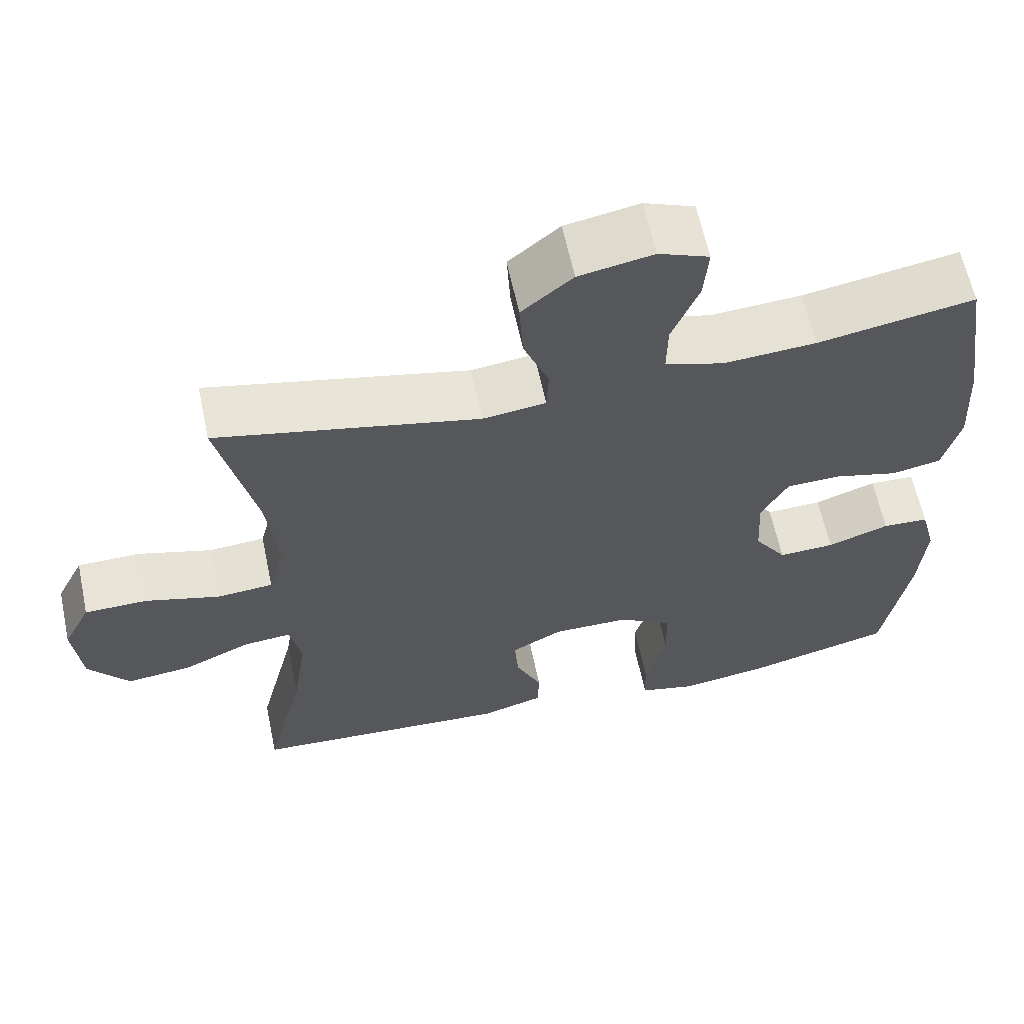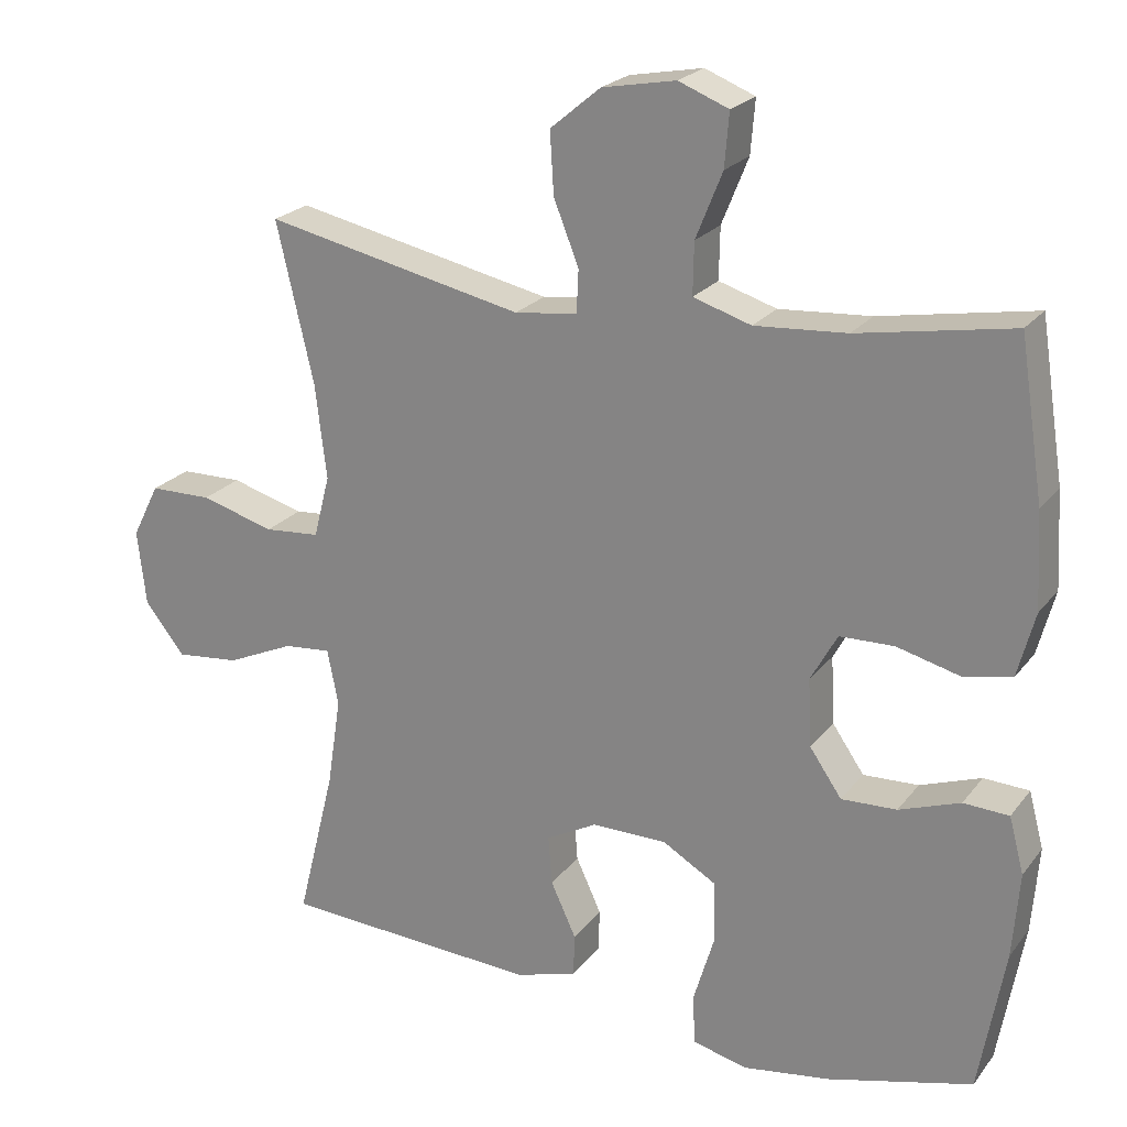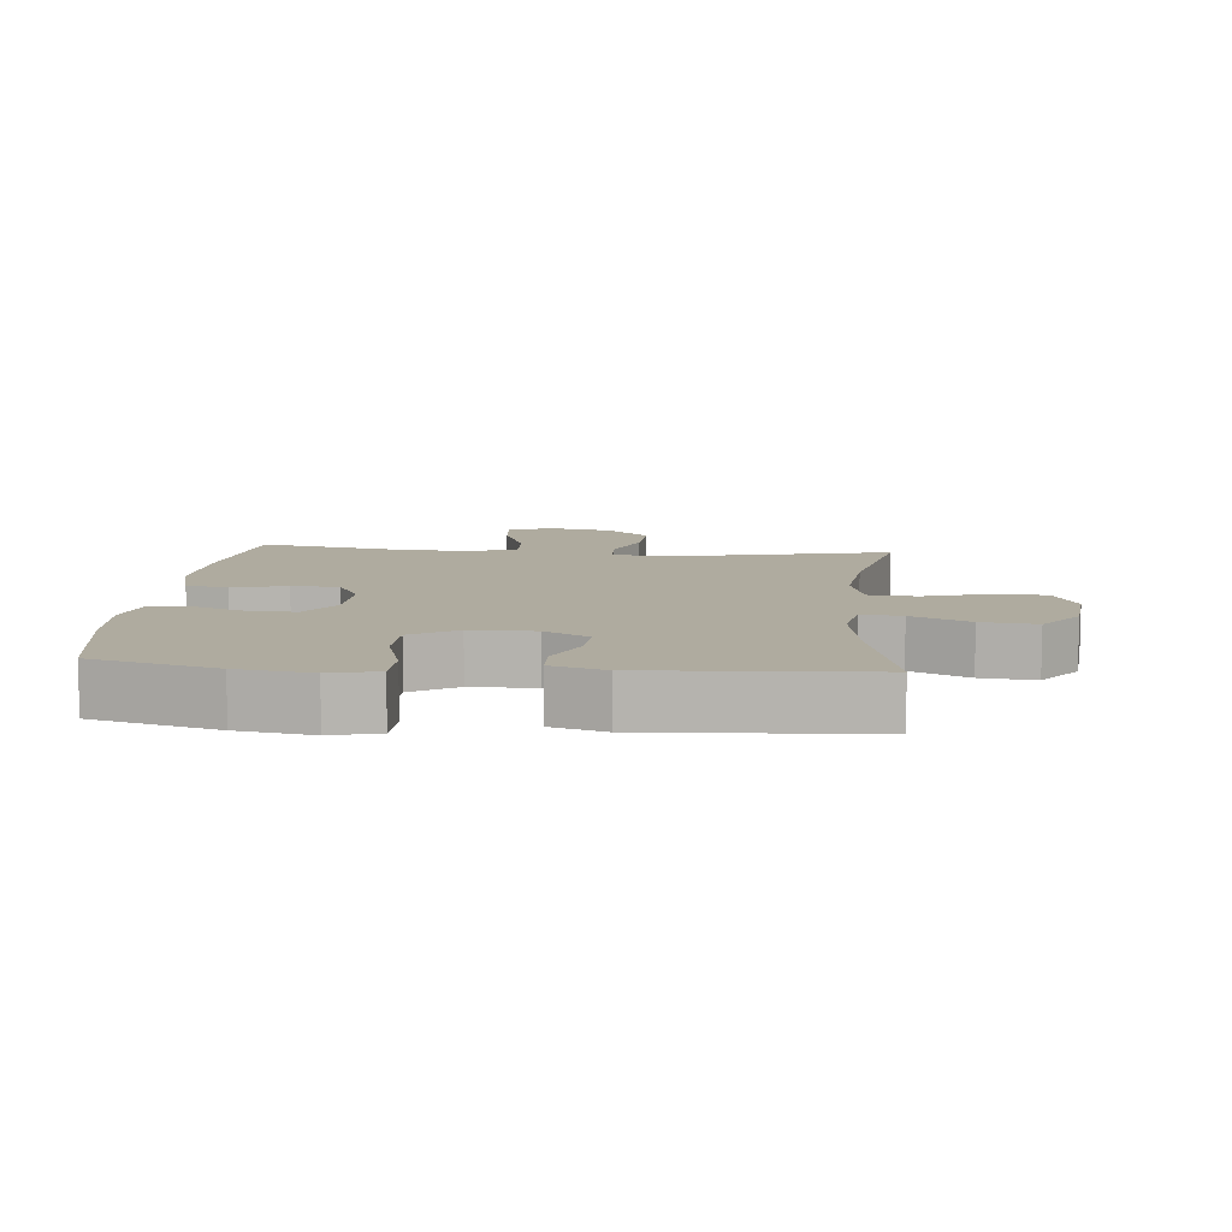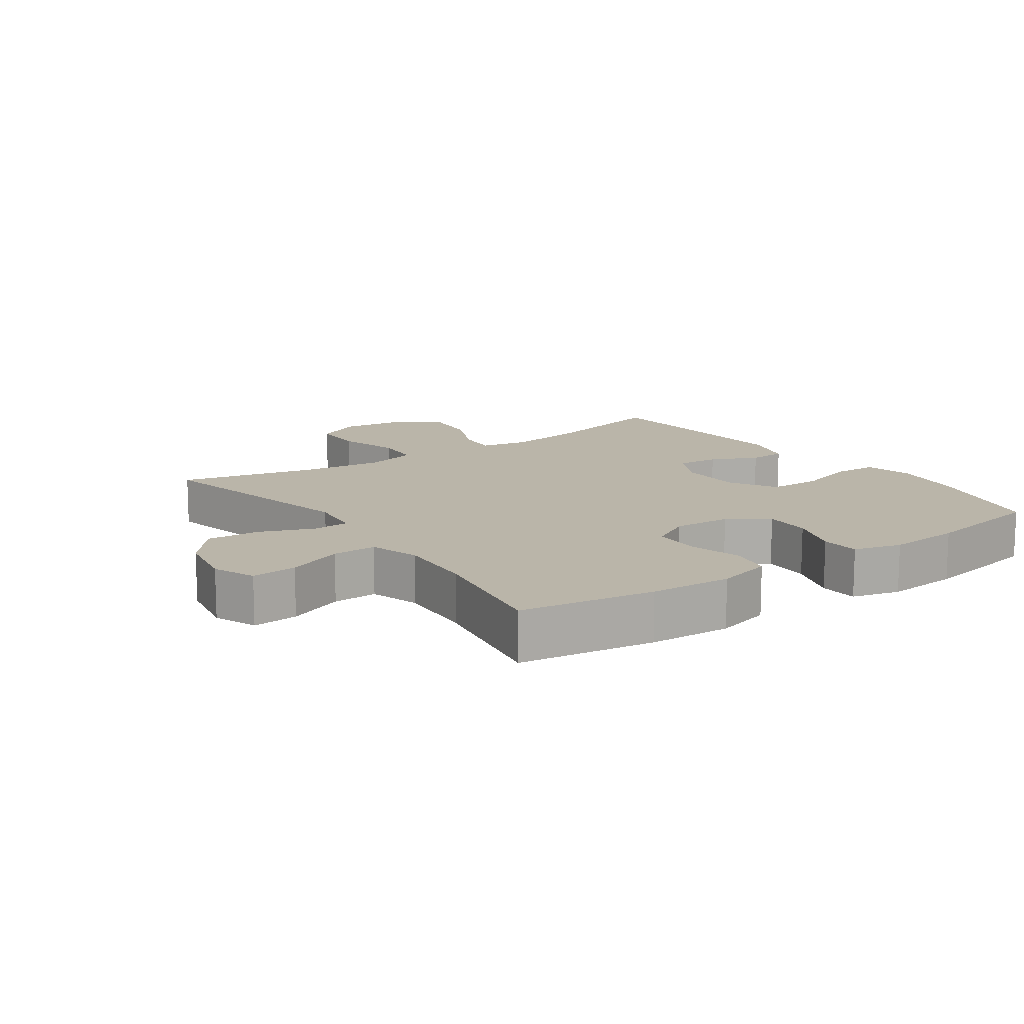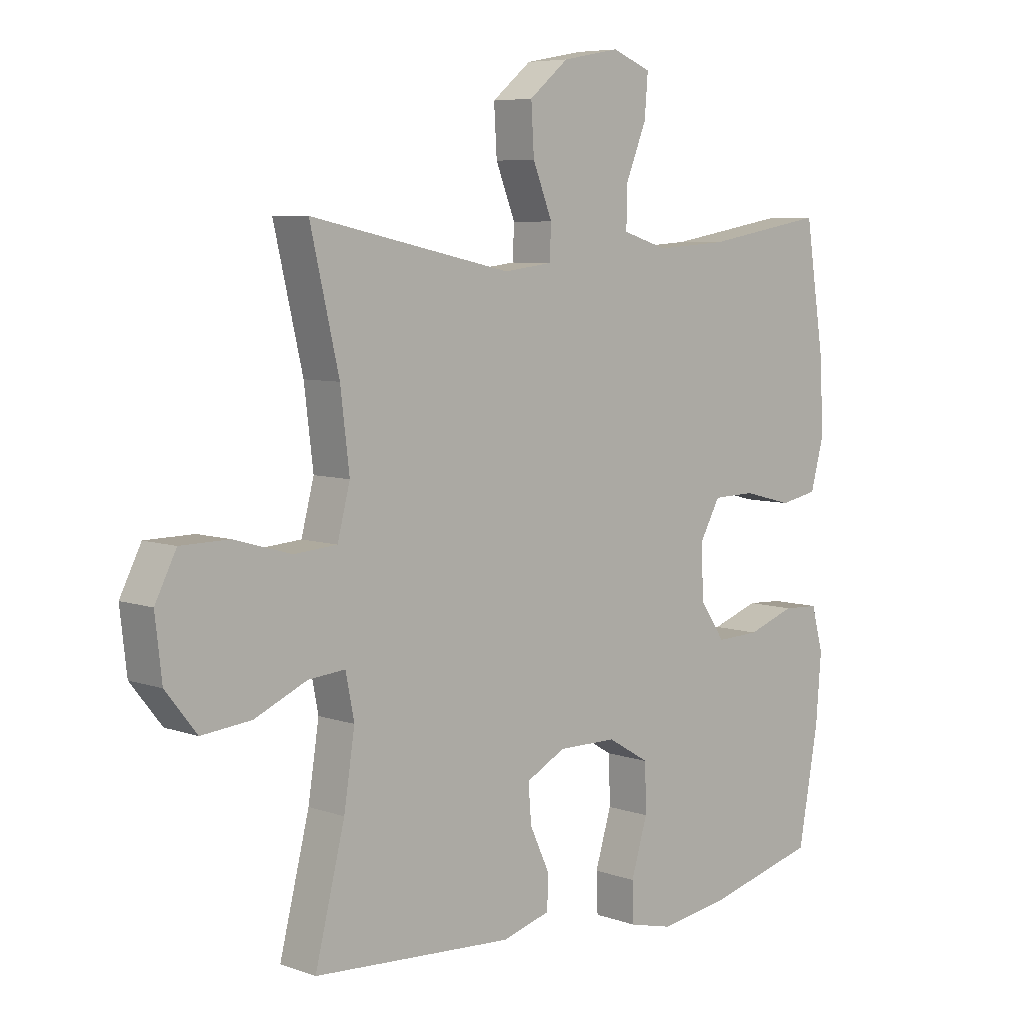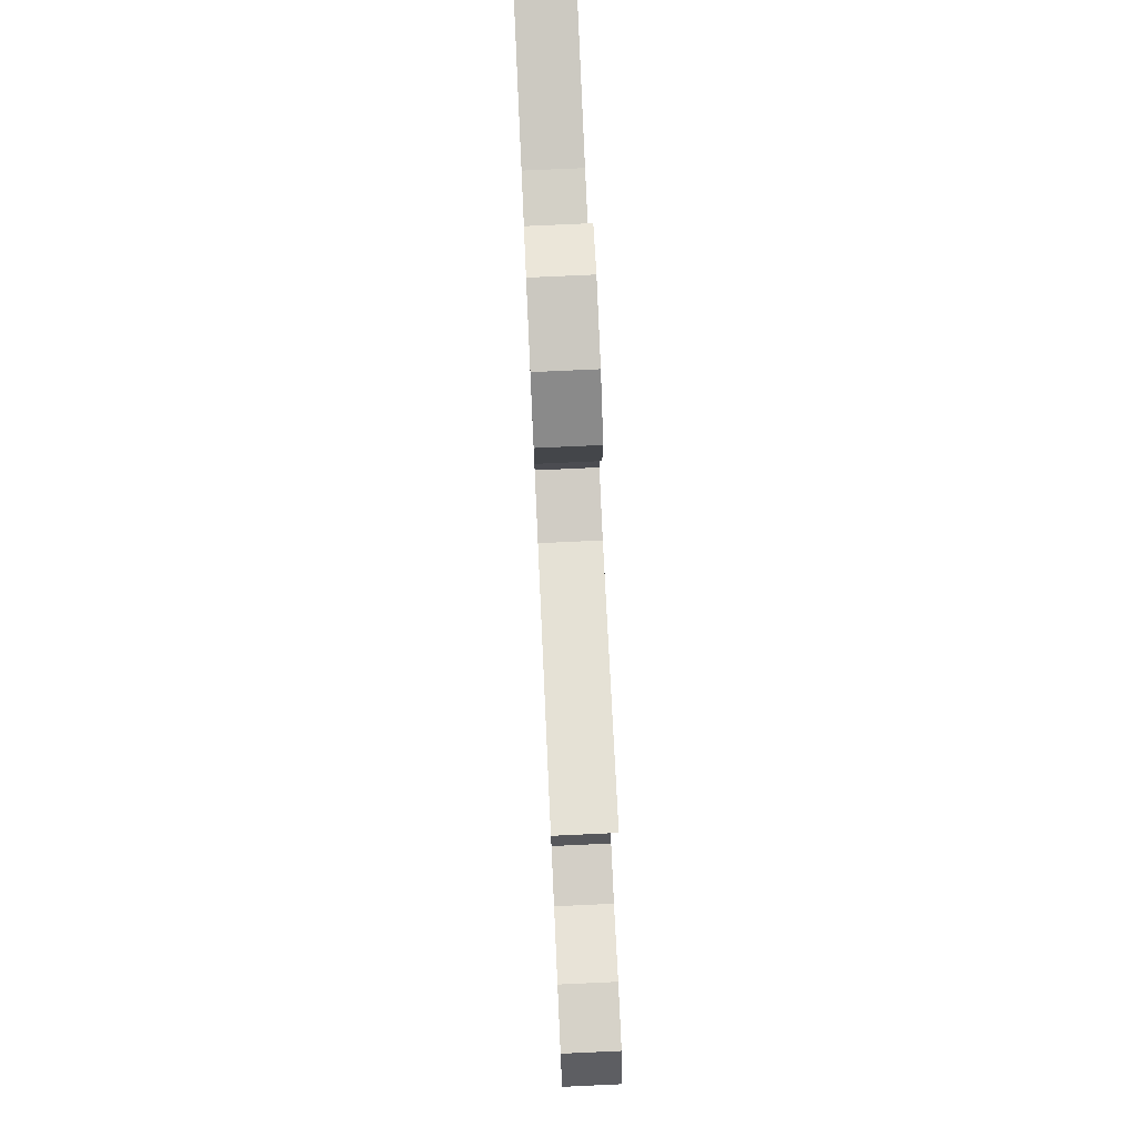
<metadata>
{"format":"obj","ext":"obj","renderer":"f3d","projection":"perspective","resolution":1024,"background":"white","views":[{"elev":61.8,"azim":-11.9,"up":"+Z"},{"elev":22.5,"azim":27.4,"up":"+Z"},{"elev":9.6,"azim":-174.9,"up":"+Y"},{"elev":13.5,"azim":54.8,"up":"+Y"},{"elev":6.5,"azim":-43.8,"up":"+Z"},{"elev":77.0,"azim":-92.6,"up":"+Z"}]}
</metadata>
<code>
o path9854
v -0.1328 0.0375 -0.5423
v -0.04922 0.0375 -0.518
v -0.04738 0.0375 -0.4598
v -0.08184 0.0375 -0.3854
v -0.08694 0.0375 -0.3193
v -0.01831 0.0375 -0.2826
v 0.08331 0.0375 -0.2833
v 0.1559 0.0375 -0.3262
v 0.1579 0.0375 -0.4093
v 0.1298 0.0375 -0.5033
v 0.1322 0.0375 -0.5722
v 0.2077 0.0375 -0.5903
v 0.3248 0.0375 -0.5729
v 0.521 0.0375 -0.522
v 0.5557 0.0375 -0.3262
v 0.5648 0.0375 -0.2093
v 0.5446 0.0375 -0.1335
v 0.4829 0.0375 -0.1305
v 0.4003 0.0375 -0.1598
v 0.3252 0.0375 -0.1628
v 0.282 0.0375 -0.1
v 0.2773 0.0375 -0.008162
v 0.3133 0.0375 0.05703
v 0.3868 0.0375 0.05883
v 0.472 0.0375 0.03684
v 0.5376 0.0375 0.04971
v 0.5609 0.0375 0.1376
v 0.5537 0.0375 0.2668
v 0.521 0.0375 0.4799
v 0.3118 0.0375 0.4431
v 0.1877 0.0375 0.4344
v 0.1092 0.0375 0.4587
v 0.1104 0.0375 0.5287
v 0.1464 0.0375 0.618
v 0.1524 0.0375 0.6904
v 0.08477 0.0375 0.7173
v -0.01458 0.0375 0.6987
v -0.0826 0.0375 0.6421
v -0.07763 0.0375 0.5585
v -0.04372 0.0375 0.4733
v -0.04637 0.0375 0.4154
v -0.1308 0.0375 0.4048
v -0.4807 0.0375 0.4799
v -0.4308 0.0375 0.265
v -0.4151 0.0375 0.1361
v -0.437 0.0375 0.05142
v -0.5119 0.0375 0.04534
v -0.6112 0.0375 0.07364
v -0.6954 0.0375 0.07241
v -0.7323 0.0375 -0.000917
v -0.7206 0.0375 -0.1036
v -0.6664 0.0375 -0.1717
v -0.5802 0.0375 -0.1629
v -0.4893 0.0375 -0.1221
v -0.4253 0.0375 -0.1162
v -0.4104 0.0375 -0.1916
v -0.4292 0.0375 -0.314
v -0.4807 0.0375 -0.522
v -0.1328 -0.0375 -0.5423
v -0.04922 -0.0375 -0.518
v -0.04738 -0.0375 -0.4598
v -0.08184 -0.0375 -0.3854
v -0.08694 -0.0375 -0.3193
v -0.01831 -0.0375 -0.2826
v 0.08331 -0.0375 -0.2833
v 0.1559 -0.0375 -0.3262
v 0.1579 -0.0375 -0.4093
v 0.1298 -0.0375 -0.5033
v 0.1322 -0.0375 -0.5722
v 0.2077 -0.0375 -0.5903
v 0.3248 -0.0375 -0.5729
v 0.521 -0.0375 -0.522
v 0.5557 -0.0375 -0.3262
v 0.5648 -0.0375 -0.2093
v 0.5446 -0.0375 -0.1335
v 0.4829 -0.0375 -0.1305
v 0.4003 -0.0375 -0.1598
v 0.3252 -0.0375 -0.1628
v 0.282 -0.0375 -0.1
v 0.2773 -0.0375 -0.008162
v 0.3133 -0.0375 0.05703
v 0.3868 -0.0375 0.05883
v 0.472 -0.0375 0.03684
v 0.5376 -0.0375 0.04971
v 0.5609 -0.0375 0.1376
v 0.5537 -0.0375 0.2668
v 0.521 -0.0375 0.4799
v 0.3118 -0.0375 0.4431
v 0.1877 -0.0375 0.4344
v 0.1092 -0.0375 0.4587
v 0.1104 -0.0375 0.5287
v 0.1464 -0.0375 0.618
v 0.1524 -0.0375 0.6904
v 0.08477 -0.0375 0.7173
v -0.01458 -0.0375 0.6987
v -0.0826 -0.0375 0.6421
v -0.07763 -0.0375 0.5585
v -0.04372 -0.0375 0.4733
v -0.04637 -0.0375 0.4154
v -0.1308 -0.0375 0.4048
v -0.4807 -0.0375 0.4799
v -0.4308 -0.0375 0.265
v -0.4151 -0.0375 0.1361
v -0.437 -0.0375 0.05142
v -0.5119 -0.0375 0.04534
v -0.6112 -0.0375 0.07364
v -0.6954 -0.0375 0.07241
v -0.7323 -0.0375 -0.000917
v -0.7206 -0.0375 -0.1036
v -0.6664 -0.0375 -0.1717
v -0.5802 -0.0375 -0.1629
v -0.4893 -0.0375 -0.1221
v -0.4253 -0.0375 -0.1162
v -0.4104 -0.0375 -0.1916
v -0.4292 -0.0375 -0.314
v -0.4807 -0.0375 -0.522
v 0.5557 0.0375 -0.3262
v 0.5648 0.0375 -0.2093
v 0.5446 0.0375 -0.1335
v 0.5446 0.0375 -0.1335
v 0.5376 0.0375 0.04971
v 0.5376 0.0375 0.04971
v 0.5609 0.0375 0.1376
v 0.5537 0.0375 0.2668
v 0.4829 0.0375 -0.1305
v 0.472 0.0375 0.03684
v 0.521 0.0375 -0.522
v 0.521 0.0375 -0.522
v 0.521 0.0375 0.4799
v 0.521 0.0375 0.4799
v 0.4003 0.0375 -0.1598
v 0.3868 0.0375 0.05883
v 0.3248 0.0375 -0.5729
v 0.3118 0.0375 0.4431
v 0.3252 0.0375 -0.1628
v 0.3133 0.0375 0.05703
v 0.282 0.0375 -0.1
v 0.2077 0.0375 -0.5903
v 0.2773 0.0375 -0.008162
v 0.1877 0.0375 0.4344
v 0.1322 0.0375 -0.5722
v 0.1322 0.0375 -0.5722
v 0.1559 0.0375 -0.3262
v 0.1579 0.0375 -0.4093
v 0.1092 0.0375 0.4587
v 0.1092 0.0375 0.4587
v 0.1298 0.0375 -0.5033
v 0.08331 0.0375 -0.2833
v 0.1464 0.0375 0.618
v 0.1524 0.0375 0.6904
v 0.1524 0.0375 0.6904
v 0.08477 0.0375 0.7173
v 0.1104 0.0375 0.5287
v -0.01458 0.0375 0.6987
v -0.01831 0.0375 -0.2826
v -0.0826 0.0375 0.6421
v -0.08694 0.0375 -0.3193
v -0.08694 0.0375 -0.3193
v -0.04372 0.0375 0.4733
v -0.04637 0.0375 0.4154
v -0.04637 0.0375 0.4154
v -0.07763 0.0375 0.5585
v -0.1308 0.0375 0.4048
v -0.04922 0.0375 -0.518
v -0.04922 0.0375 -0.518
v -0.04738 0.0375 -0.4598
v -0.08184 0.0375 -0.3854
v -0.1328 0.0375 -0.5423
v -0.4104 0.0375 -0.1916
v -0.4292 0.0375 -0.314
v -0.4253 0.0375 -0.1162
v -0.4253 0.0375 -0.1162
v -0.4151 0.0375 0.1361
v -0.437 0.0375 0.05142
v -0.437 0.0375 0.05142
v -0.4308 0.0375 0.265
v -0.4893 0.0375 -0.1221
v -0.5119 0.0375 0.04534
v -0.4807 0.0375 0.4799
v -0.4807 0.0375 0.4799
v -0.4807 0.0375 -0.522
v -0.4807 0.0375 -0.522
v -0.5802 0.0375 -0.1629
v -0.6112 0.0375 0.07364
v -0.6664 0.0375 -0.1717
v -0.6954 0.0375 0.07241
v -0.6954 0.0375 0.07241
v -0.7206 0.0375 -0.1036
v -0.7323 0.0375 -0.000917
v 0.5557 -0.0375 -0.3262
v 0.5648 -0.0375 -0.2093
v 0.5446 -0.0375 -0.1335
v 0.5446 -0.0375 -0.1335
v 0.5376 -0.0375 0.04971
v 0.5376 -0.0375 0.04971
v 0.5609 -0.0375 0.1376
v 0.5537 -0.0375 0.2668
v 0.4829 -0.0375 -0.1305
v 0.472 -0.0375 0.03684
v 0.521 -0.0375 -0.522
v 0.521 -0.0375 -0.522
v 0.521 -0.0375 0.4799
v 0.521 -0.0375 0.4799
v 0.4003 -0.0375 -0.1598
v 0.3868 -0.0375 0.05883
v 0.3248 -0.0375 -0.5729
v 0.3118 -0.0375 0.4431
v 0.3252 -0.0375 -0.1628
v 0.3133 -0.0375 0.05703
v 0.282 -0.0375 -0.1
v 0.2077 -0.0375 -0.5903
v 0.2773 -0.0375 -0.008162
v 0.1877 -0.0375 0.4344
v 0.1322 -0.0375 -0.5722
v 0.1322 -0.0375 -0.5722
v 0.1559 -0.0375 -0.3262
v 0.1579 -0.0375 -0.4093
v 0.1092 -0.0375 0.4587
v 0.1092 -0.0375 0.4587
v 0.1298 -0.0375 -0.5033
v 0.08331 -0.0375 -0.2833
v 0.1464 -0.0375 0.618
v 0.1524 -0.0375 0.6904
v 0.1524 -0.0375 0.6904
v 0.08477 -0.0375 0.7173
v 0.1104 -0.0375 0.5287
v -0.01458 -0.0375 0.6987
v -0.01831 -0.0375 -0.2826
v -0.0826 -0.0375 0.6421
v -0.08694 -0.0375 -0.3193
v -0.08694 -0.0375 -0.3193
v -0.04372 -0.0375 0.4733
v -0.04637 -0.0375 0.4154
v -0.04637 -0.0375 0.4154
v -0.07763 -0.0375 0.5585
v -0.1308 -0.0375 0.4048
v -0.04922 -0.0375 -0.518
v -0.04922 -0.0375 -0.518
v -0.04738 -0.0375 -0.4598
v -0.08184 -0.0375 -0.3854
v -0.1328 -0.0375 -0.5423
v -0.4104 -0.0375 -0.1916
v -0.4292 -0.0375 -0.314
v -0.4253 -0.0375 -0.1162
v -0.4253 -0.0375 -0.1162
v -0.4151 -0.0375 0.1361
v -0.437 -0.0375 0.05142
v -0.437 -0.0375 0.05142
v -0.4308 -0.0375 0.265
v -0.4893 -0.0375 -0.1221
v -0.5119 -0.0375 0.04534
v -0.4807 -0.0375 0.4799
v -0.4807 -0.0375 0.4799
v -0.4807 -0.0375 -0.522
v -0.4807 -0.0375 -0.522
v -0.5802 -0.0375 -0.1629
v -0.6112 -0.0375 0.07364
v -0.6664 -0.0375 -0.1717
v -0.6954 -0.0375 0.07241
v -0.6954 -0.0375 0.07241
v -0.7206 -0.0375 -0.1036
v -0.7323 -0.0375 -0.000917
f 236 212 233
f 235 226 227
f 216 217 208
f 206 217 211
f 262 261 257
f 241 240 243
f 258 256 261
f 247 228 246
f 208 190 204
f 232 218 226
f 197 205 196
f 246 228 236
f 190 206 200
f 225 222 223
f 249 236 252
f 240 241 239
f 230 243 240
f 191 204 190
f 257 256 251
f 244 228 247
f 207 205 197
f 198 191 192
f 212 221 210
f 196 205 199
f 233 213 218
f 244 247 250
f 211 220 214
f 259 262 257
f 221 216 210
f 227 222 225
f 222 227 226
f 209 213 233
f 210 216 208
f 212 209 233
f 236 228 212
f 209 205 207
f 241 243 254
f 204 191 198
f 237 239 241
f 217 220 211
f 233 218 232
f 208 217 190
f 249 246 236
f 243 230 242
f 207 197 202
f 196 199 194
f 244 230 228
f 235 227 229
f 242 230 244
f 228 221 212
f 232 226 235
f 251 250 247
f 250 251 256
f 213 209 207
f 190 217 206
f 257 261 256
f 15 16 74 73
f 16 120 193 74
f 122 27 85 195
f 27 28 86 85
f 17 18 76 75
f 25 26 84 83
f 128 15 73 201
f 28 130 203 86
f 18 19 77 76
f 24 25 83 82
f 13 14 72 71
f 29 30 88 87
f 19 20 78 77
f 23 24 82 81
f 20 21 79 78
f 12 13 71 70
f 22 23 81 80
f 30 31 89 88
f 21 22 80 79
f 142 12 70 215
f 8 9 67 66
f 31 146 219 89
f 10 11 69 68
f 9 10 68 67
f 7 8 66 65
f 34 151 224 92
f 35 36 94 93
f 33 34 92 91
f 32 33 91 90
f 36 37 95 94
f 6 7 65 64
f 37 38 96 95
f 158 6 64 231
f 40 161 234 98
f 39 40 98 97
f 38 39 97 96
f 41 42 100 99
f 165 3 61 238
f 3 4 62 61
f 1 2 60 59
f 4 5 63 62
f 56 57 115 114
f 172 56 114 245
f 45 175 248 103
f 44 45 103 102
f 54 55 113 112
f 46 47 105 104
f 180 44 102 253
f 42 43 101 100
f 182 1 59 255
f 57 58 116 115
f 53 54 112 111
f 47 48 106 105
f 52 53 111 110
f 48 187 260 106
f 51 52 110 109
f 50 51 109 108
f 49 50 108 107
f 163 160 139
f 162 154 153
f 143 135 144
f 133 138 144
f 189 184 188
f 168 170 167
f 185 188 183
f 174 173 155
f 135 131 117
f 159 153 145
f 124 123 132
f 173 163 155
f 117 127 133
f 152 150 149
f 176 179 163
f 167 166 168
f 157 167 170
f 118 117 131
f 184 178 183
f 171 174 155
f 134 124 132
f 125 119 118
f 139 137 148
f 123 126 132
f 160 145 140
f 171 177 174
f 138 141 147
f 186 184 189
f 148 137 143
f 154 152 149
f 149 153 154
f 136 160 140
f 137 135 143
f 139 160 136
f 163 139 155
f 136 134 132
f 168 181 170
f 131 125 118
f 164 168 166
f 144 138 147
f 160 159 145
f 135 117 144
f 176 163 173
f 170 169 157
f 134 129 124
f 123 121 126
f 171 155 157
f 162 156 154
f 169 171 157
f 155 139 148
f 159 162 153
f 178 174 177
f 177 183 178
f 140 134 136
f 117 133 144
f 184 183 188

</code>
